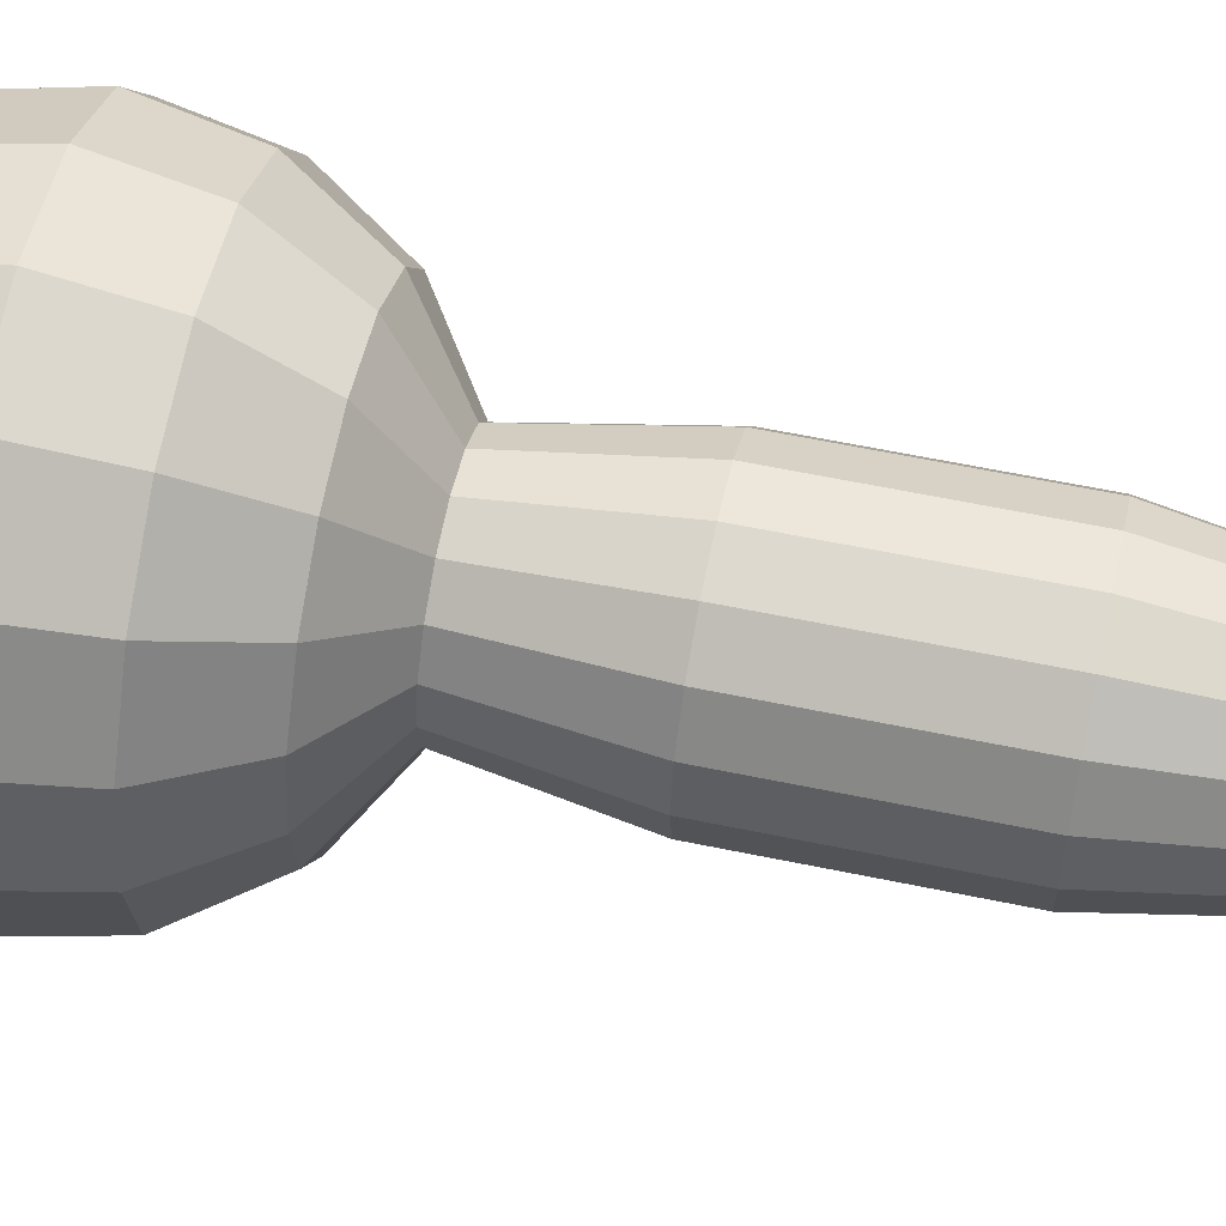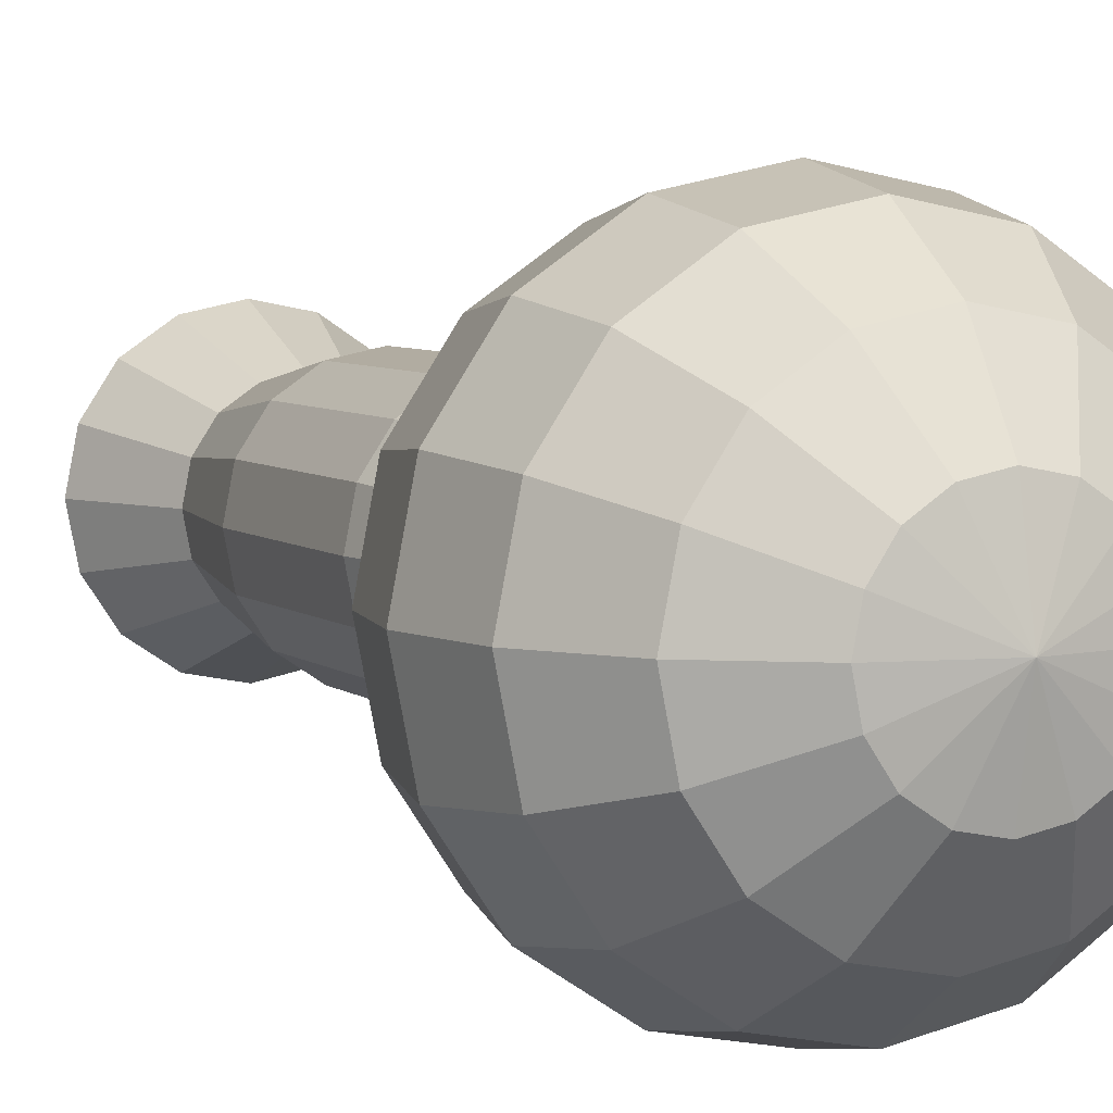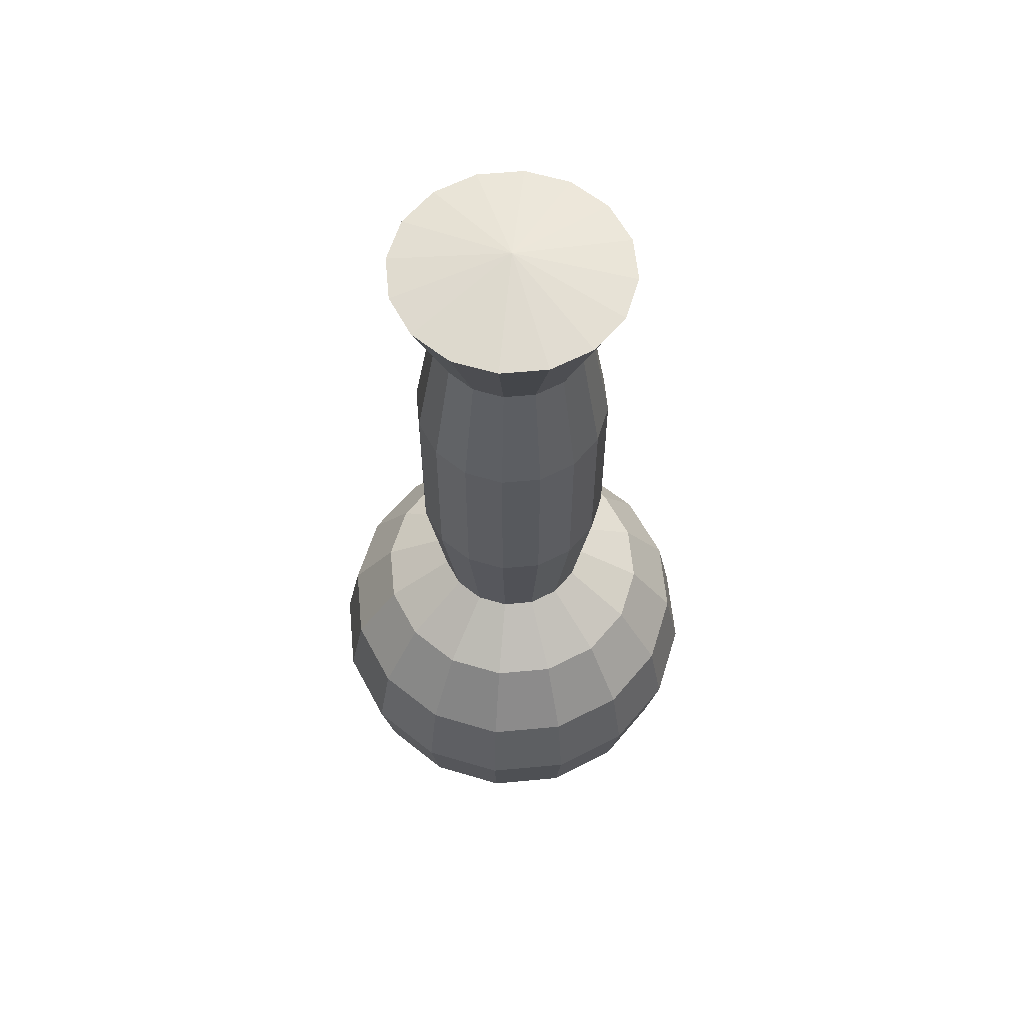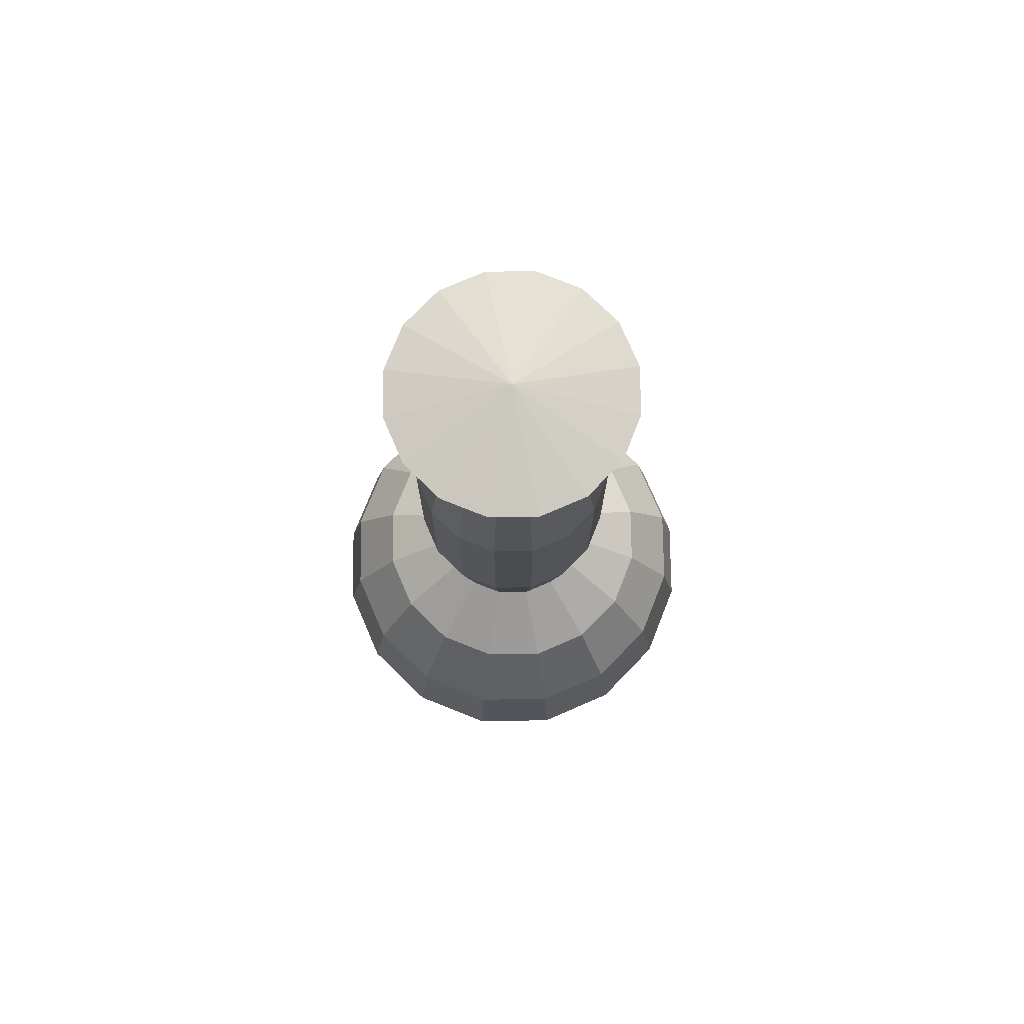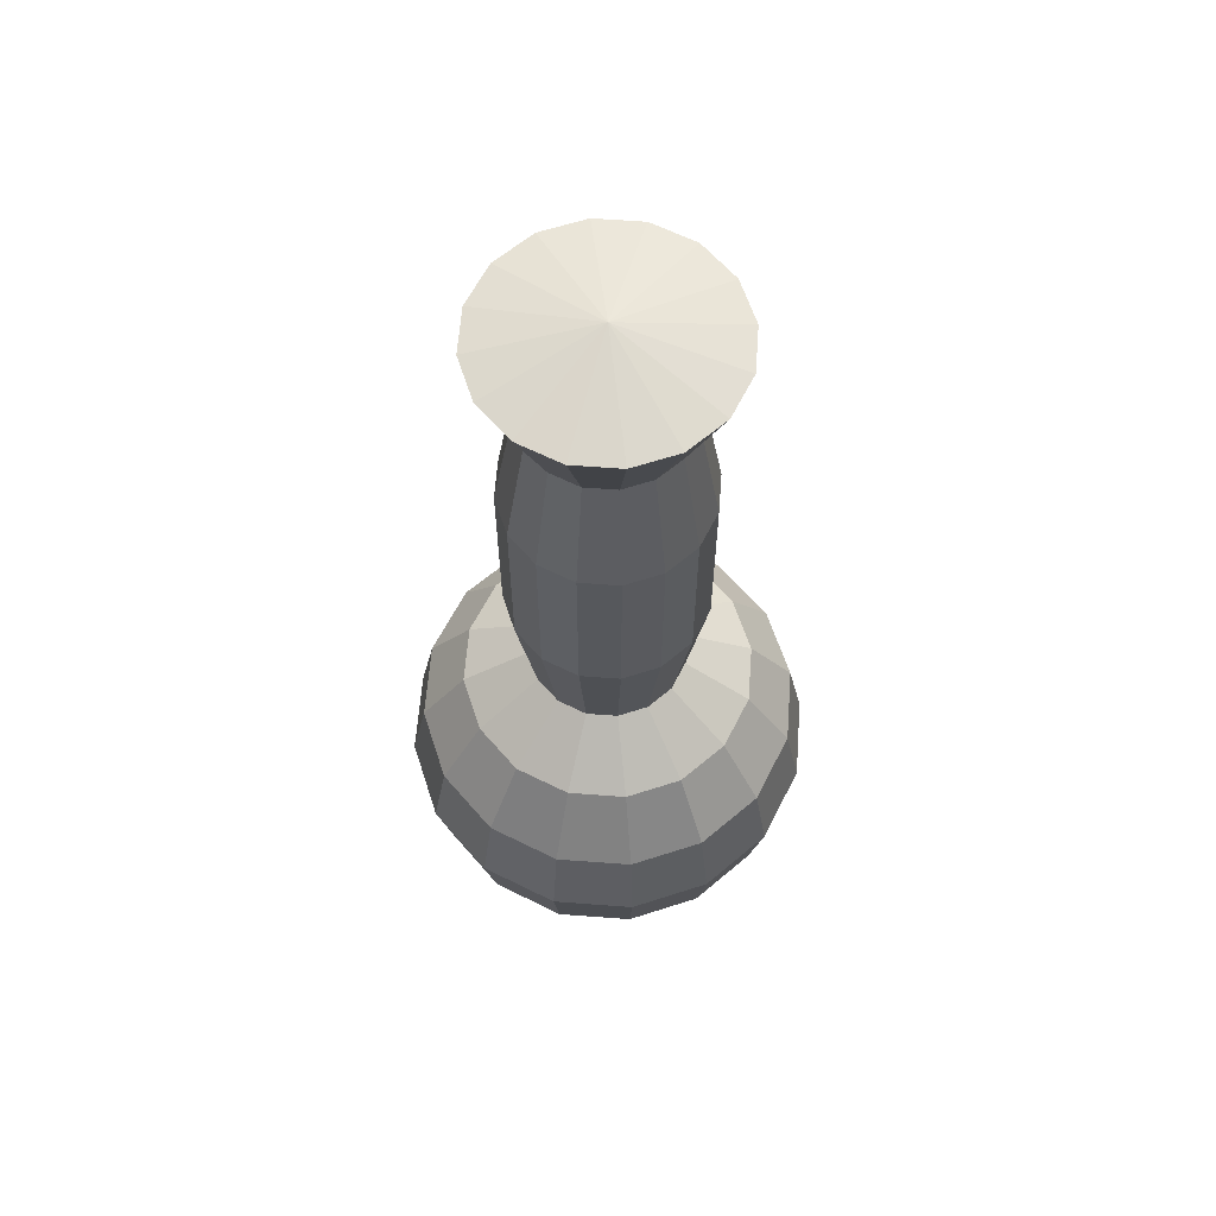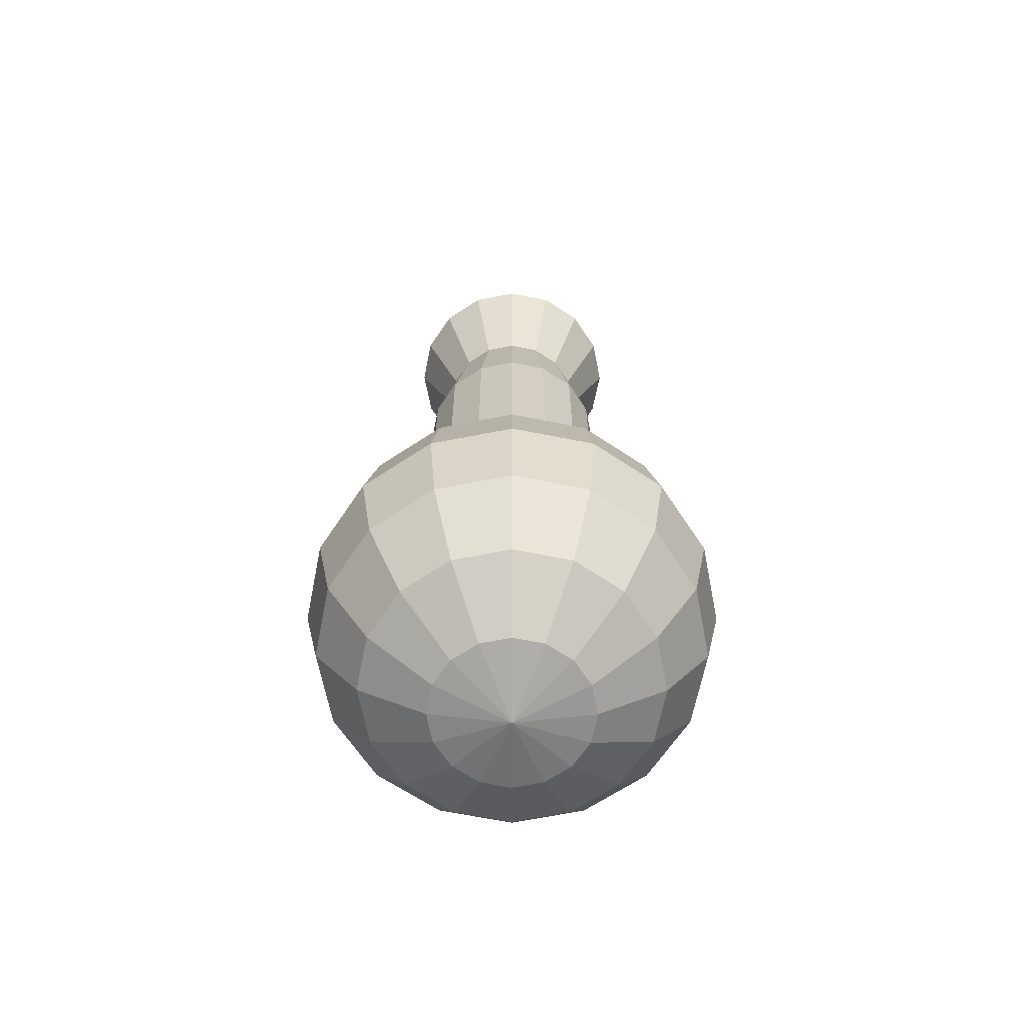
<metadata>
{"format":"obj","ext":"obj","renderer":"f3d","projection":"perspective","resolution":1024,"background":"white","views":[{"elev":59.8,"azim":102.1,"up":"+Z"},{"elev":5.6,"azim":-24.9,"up":"+Z"},{"elev":59.7,"azim":140.8,"up":"+Y"},{"elev":76.0,"azim":-79.6,"up":"+Y"},{"elev":62.2,"azim":38.1,"up":"+Y"},{"elev":-66.1,"azim":179.9,"up":"+Y"}]}
</metadata>
<code>
o Cube
v 0 0.8175 -0.9239
v 0 0.4348 -1
v 0 0.05209 -0.9239
v 0 -0.4891 -0.3827
v 0.1464 1.359 -0.3536
v 0.2706 1.142 -0.6533
v 0.3536 0.8175 -0.8536
v 0.3827 0.4348 -0.9239
v 0.3536 0.05209 -0.8536
v 0.2706 -0.2723 -0.6533
v 0.1464 -0.4891 -0.3536
v 0.2706 1.359 -0.2706
v 0.5 1.142 -0.5
v 0.6533 0.8175 -0.6533
v 0.7071 0.4348 -0.7071
v 0.6533 0.05209 -0.6533
v 0.5 -0.2723 -0.5
v 0.2706 -0.4891 -0.2706
v 0.3536 1.359 -0.1464
v 0.6533 1.142 -0.2706
v 0.8536 0.8175 -0.3536
v 0.9239 0.4348 -0.3827
v 0.8536 0.05209 -0.3536
v 0.6533 -0.2723 -0.2706
v 0.3536 -0.4891 -0.1464
v 0.3827 1.359 -0
v 0.7071 1.142 -0
v 0.9239 0.8175 -0
v 1 0.4348 -0
v 0.9239 0.05209 -0
v 0.7071 -0.2723 0
v 0.3827 -0.4891 0
v 0.3536 1.359 0.1464
v 0.6533 1.142 0.2706
v 0.8536 0.8175 0.3536
v 0.9239 0.4348 0.3827
v 0.8536 0.05209 0.3536
v 0.6533 -0.2723 0.2706
v 0.3536 -0.4891 0.1464
v 0.2706 1.359 0.2706
v 0.5 1.142 0.5
v 0.6533 0.8175 0.6533
v 0.7071 0.4348 0.7071
v 0.6533 0.05209 0.6533
v 0.5 -0.2723 0.5
v 0.2706 -0.4891 0.2706
v 0.1464 1.359 0.3536
v 0.2706 1.142 0.6533
v 0.3536 0.8175 0.8536
v 0.3827 0.4348 0.9239
v 0.3536 0.05209 0.8536
v 0.2706 -0.2723 0.6533
v 0.1464 -0.4891 0.3536
v 0 1.359 0.3827
v 0 1.142 0.7071
v 0 0.8175 0.9239
v 0 0.4348 1
v 0 0.05209 0.9239
v 0 -0.2723 0.7071
v 0 -0.4891 0.3827
v 0 -0.5652 0
v 0.2206 3.907 -0.5325
v -0.1464 1.359 0.3536
v -0.2706 1.142 0.6533
v -0.3536 0.8175 0.8536
v -0.3827 0.4348 0.9239
v -0.3536 0.05209 0.8536
v -0.2706 -0.2723 0.6533
v -0.1464 -0.4891 0.3536
v -0.2706 1.359 0.2706
v -0.5 1.142 0.5
v -0.6533 0.8175 0.6533
v -0.7071 0.4348 0.7071
v -0.6533 0.05209 0.6533
v -0.5 -0.2723 0.5
v -0.2706 -0.4891 0.2706
v -0.3536 1.359 0.1464
v -0.6533 1.142 0.2706
v -0.8536 0.8175 0.3536
v -0.9239 0.4348 0.3827
v -0.8536 0.05209 0.3536
v -0.6533 -0.2723 0.2706
v -0.3536 -0.4891 0.1464
v -0.3827 1.359 -0
v -0.7071 1.142 -0
v -0.9239 0.8175 -0
v -1 0.4348 -1e-06
v -0.9239 0.05209 -0
v -0.7071 -0.2723 0
v -0.3827 -0.4891 0
v -0.3536 1.359 -0.1464
v -0.6533 1.142 -0.2706
v -0.8536 0.8175 -0.3536
v -0.9239 0.4348 -0.3827
v -0.8536 0.05209 -0.3536
v -0.6533 -0.2723 -0.2706
v -0.3536 -0.4891 -0.1464
v -0.2706 1.359 -0.2706
v -0.5 1.142 -0.5
v -0.6533 0.8175 -0.6533
v -0.7071 0.4348 -0.7071
v -0.6533 0.05209 -0.6533
v -0.5 -0.2723 -0.5
v -0.2706 -0.4891 -0.2706
v -0.1464 1.359 -0.3536
v -0.2706 1.142 -0.6533
v -0.3536 0.8175 -0.8536
v -0.3827 0.4348 -0.9239
v -0.3536 0.05209 -0.8536
v -0.2706 -0.2723 -0.6533
v -0.1464 -0.4891 -0.3536
v 0 1.359 -0.3827
v 0 1.142 -0.7071
v 0 -0.2723 -0.7071
v 0.1464 3.435 -0.3536
v 0.2706 3.435 -0.2706
v 0.3536 3.435 -0.1464
v 0.3827 3.435 -0
v 0.3536 3.435 0.1464
v 0.2706 3.435 0.2706
v 0.1464 3.435 0.3536
v 0 3.435 0.3827
v -0 1.96 -0.4827
v -0.1464 3.435 0.3536
v -0.2706 3.435 0.2706
v -0.3536 3.435 0.1464
v -0.3827 3.435 -0
v -0.3536 3.435 -0.1464
v -0.2706 3.435 -0.2706
v -0.1464 3.435 -0.3536
v 0 3.435 -0.3827
v 0.4076 3.907 -0.4076
v 0.5325 3.907 -0.2206
v 0.5764 3.907 -0
v 0.5325 3.907 0.2206
v 0.4076 3.907 0.4076
v 0.2206 3.907 0.5325
v -0 3.907 0.5764
v -0 4.021 -0
v -0.2206 3.907 0.5325
v -0.4076 3.907 0.4076
v -0.5325 3.907 0.2206
v -0.5764 3.907 -0
v -0.5325 3.907 -0.2206
v -0.4076 3.907 -0.4076
v -0.2206 3.907 -0.5325
v -0 3.907 -0.5764
v 0 2.833 -0.4827
v 0.1847 1.96 -0.4459
v 0.1847 2.833 -0.4459
v -0.1847 2.833 0.4459
v -0.1847 1.96 0.4459
v -0.1847 2.833 -0.4459
v -0.1847 1.96 -0.4459
v 0 2.833 0.4827
v -0 1.96 0.4827
v -0.3413 2.833 -0.3413
v -0.3413 1.96 -0.3413
v 0.4459 2.833 -0.1847
v 0.4459 1.96 -0.1847
v 0.3413 1.96 -0.3413
v 0.3413 2.833 -0.3413
v -0.4459 2.833 0.1847
v -0.4459 1.96 0.1847
v -0.3413 1.96 0.3413
v -0.3413 2.833 0.3413
v 0.4459 2.833 0.1847
v 0.4459 1.96 0.1847
v 0.4827 1.96 -0
v 0.4827 2.833 -0
v 0.1847 2.833 0.4459
v 0.1847 1.96 0.4459
v 0.3413 1.96 0.3413
v 0.3413 2.833 0.3413
v -0.4459 2.833 -0.1847
v -0.4459 1.96 -0.1847
v -0.4827 1.96 -0
v -0.4827 2.833 -0
f 2 1 7 8
f 113 112 5 6
f 4 114 10 11
f 3 2 8 9
f 1 113 6 7
f 148 153 130 131
f 61 4 11
f 114 3 9 10
f 11 10 17 18
f 9 8 15 16
f 7 6 13 14
f 150 148 131 115
f 61 11 18
f 10 9 16 17
f 8 7 14 15
f 6 5 12 13
f 166 151 124 125
f 61 18 25
f 17 16 23 24
f 15 14 21 22
f 13 12 19 20
f 18 17 24 25
f 16 15 22 23
f 14 13 20 21
f 24 23 30 31
f 22 21 28 29
f 20 19 26 27
f 25 24 31 32
f 23 22 29 30
f 21 20 27 28
f 174 167 119 120
f 61 25 32
f 32 31 38 39
f 30 29 36 37
f 28 27 34 35
f 162 150 115 116
f 61 32 39
f 31 30 37 38
f 29 28 35 36
f 27 26 33 34
f 37 36 43 44
f 35 34 41 42
f 170 159 117 118
f 61 39 46
f 38 37 44 45
f 36 35 42 43
f 34 33 40 41
f 39 38 45 46
f 61 46 53
f 45 44 51 52
f 43 42 49 50
f 41 40 47 48
f 46 45 52 53
f 44 43 50 51
f 42 41 48 49
f 151 155 122 124
f 50 49 56 57
f 48 47 54 55
f 53 52 59 60
f 51 50 57 58
f 49 48 55 56
f 153 157 129 130
f 61 53 60
f 52 51 58 59
f 60 59 68 69
f 58 57 66 67
f 56 55 64 65
f 178 163 126 127
f 61 60 69
f 59 58 67 68
f 57 56 65 66
f 55 54 63 64
f 65 64 71 72
f 155 171 121 122
f 61 69 76
f 68 67 74 75
f 66 65 72 73
f 64 63 70 71
f 69 68 75 76
f 67 66 73 74
f 61 76 83
f 75 74 81 82
f 73 72 79 80
f 71 70 77 78
f 76 75 82 83
f 74 73 80 81
f 72 71 78 79
f 157 175 128 129
f 78 77 84 85
f 83 82 89 90
f 81 80 87 88
f 79 78 85 86
f 159 162 116 117
f 61 83 90
f 82 81 88 89
f 80 79 86 87
f 90 89 96 97
f 88 87 94 95
f 86 85 92 93
f 163 166 125 126
f 61 90 97
f 89 88 95 96
f 87 86 93 94
f 85 84 91 92
f 167 170 118 119
f 61 97 104
f 96 95 102 103
f 94 93 100 101
f 92 91 98 99
f 97 96 103 104
f 95 94 101 102
f 93 92 99 100
f 103 102 109 110
f 101 100 107 108
f 99 98 105 106
f 104 103 110 111
f 102 101 108 109
f 100 99 106 107
f 171 174 120 121
f 61 104 111
f 111 110 114 4
f 109 108 2 3
f 107 106 113 1
f 175 178 127 128
f 61 111 4
f 110 109 3 114
f 108 107 1 2
f 106 105 112 113
f 129 128 144 145
f 117 116 132 133
f 130 129 145 146
f 120 119 135 136
f 125 124 140 141
f 116 115 62 132
f 119 118 134 135
f 131 130 146 147
f 122 121 137 138
f 126 125 141 142
f 128 127 143 144
f 118 117 133 134
f 115 131 147 62
f 127 126 142 143
f 124 122 138 140
f 121 120 136 137
f 147 139 62
f 62 139 132
f 132 139 133
f 133 139 134
f 134 139 135
f 135 139 136
f 136 139 137
f 137 139 138
f 138 139 140
f 140 139 141
f 141 139 142
f 142 139 143
f 143 139 144
f 144 139 145
f 145 139 146
f 146 139 147
f 91 84 177 176
f 176 177 178 175
f 47 40 173 172
f 172 173 174 171
f 33 26 169 168
f 168 169 170 167
f 77 70 165 164
f 164 165 166 163
f 19 12 161 160
f 160 161 162 159
f 98 91 176 158
f 158 176 175 157
f 54 47 172 156
f 156 172 171 155
f 84 77 164 177
f 177 164 163 178
f 105 98 158 154
f 154 158 157 153
f 63 54 156 152
f 152 156 155 151
f 26 19 160 169
f 169 160 159 170
f 12 5 149 161
f 161 149 150 162
f 40 33 168 173
f 173 168 167 174
f 70 63 152 165
f 165 152 151 166
f 5 112 123 149
f 149 123 148 150
f 112 105 154 123
f 123 154 153 148

</code>
